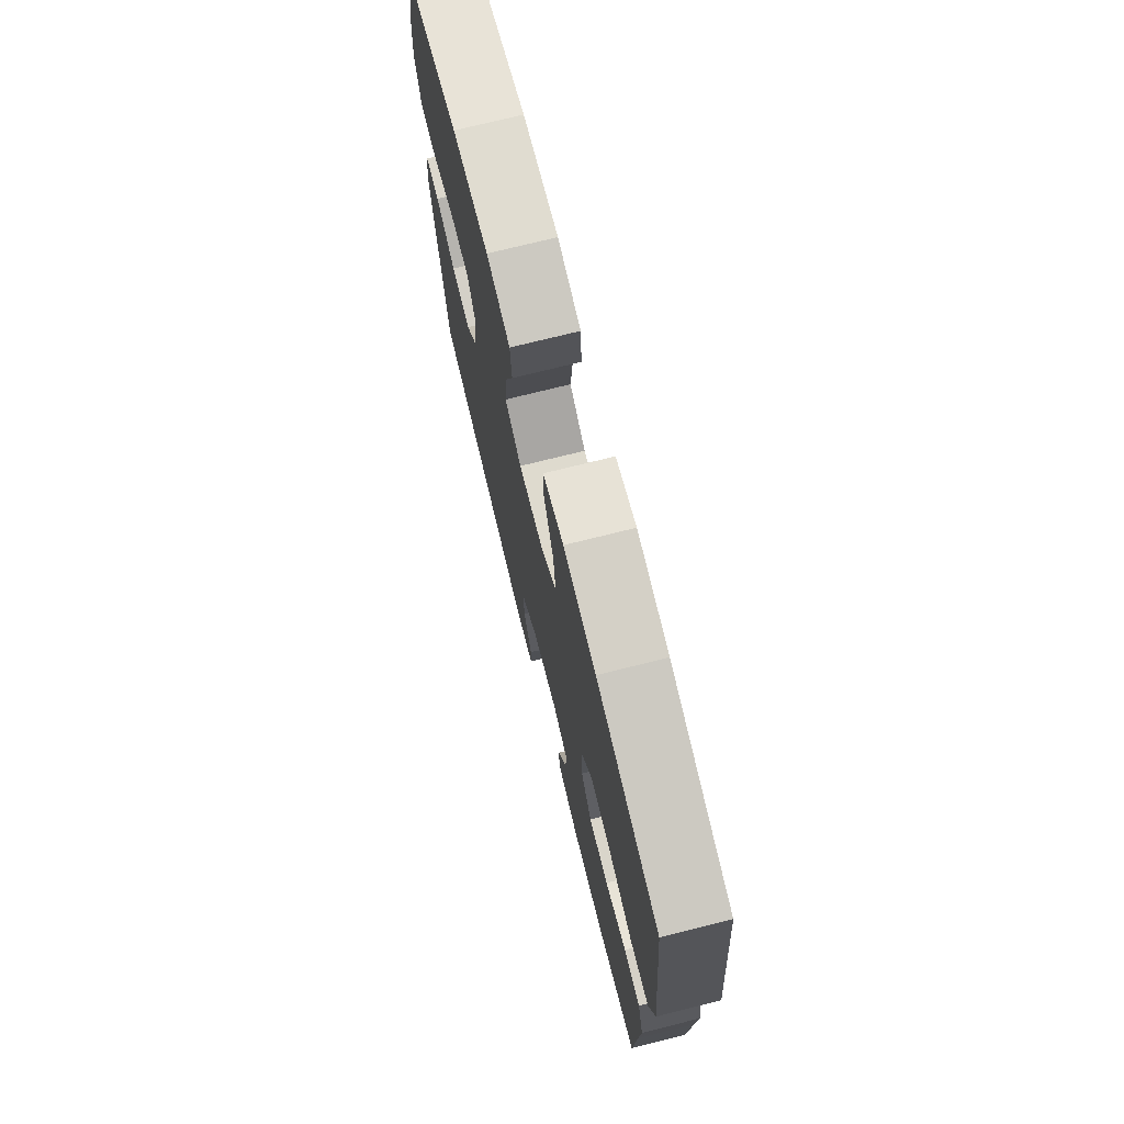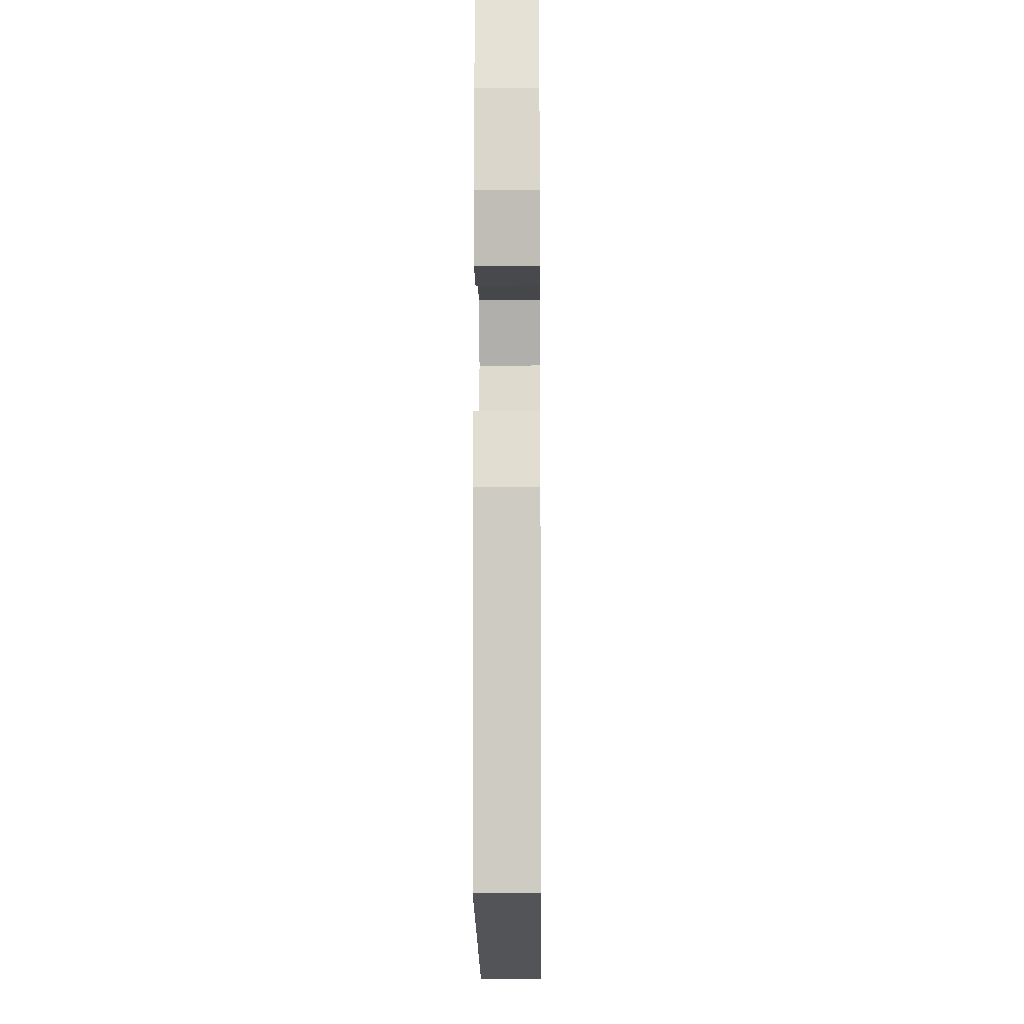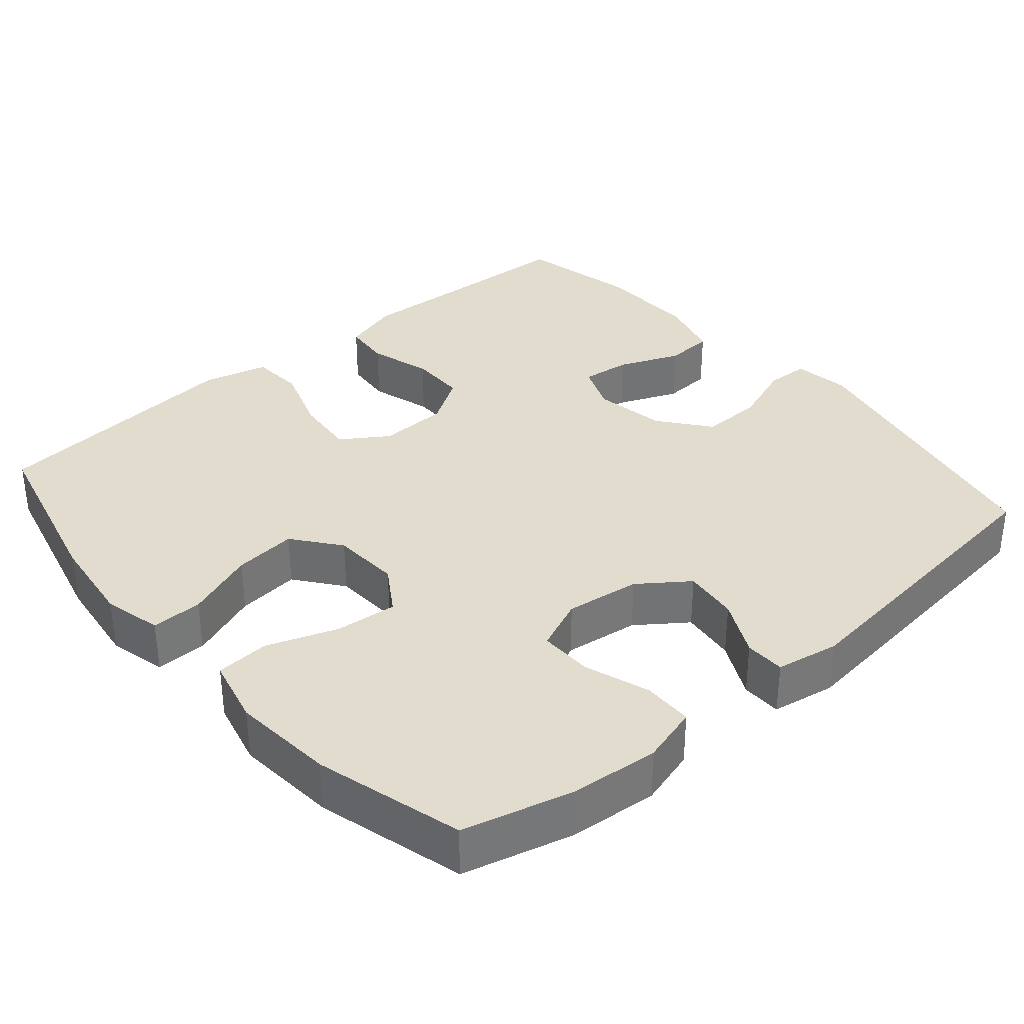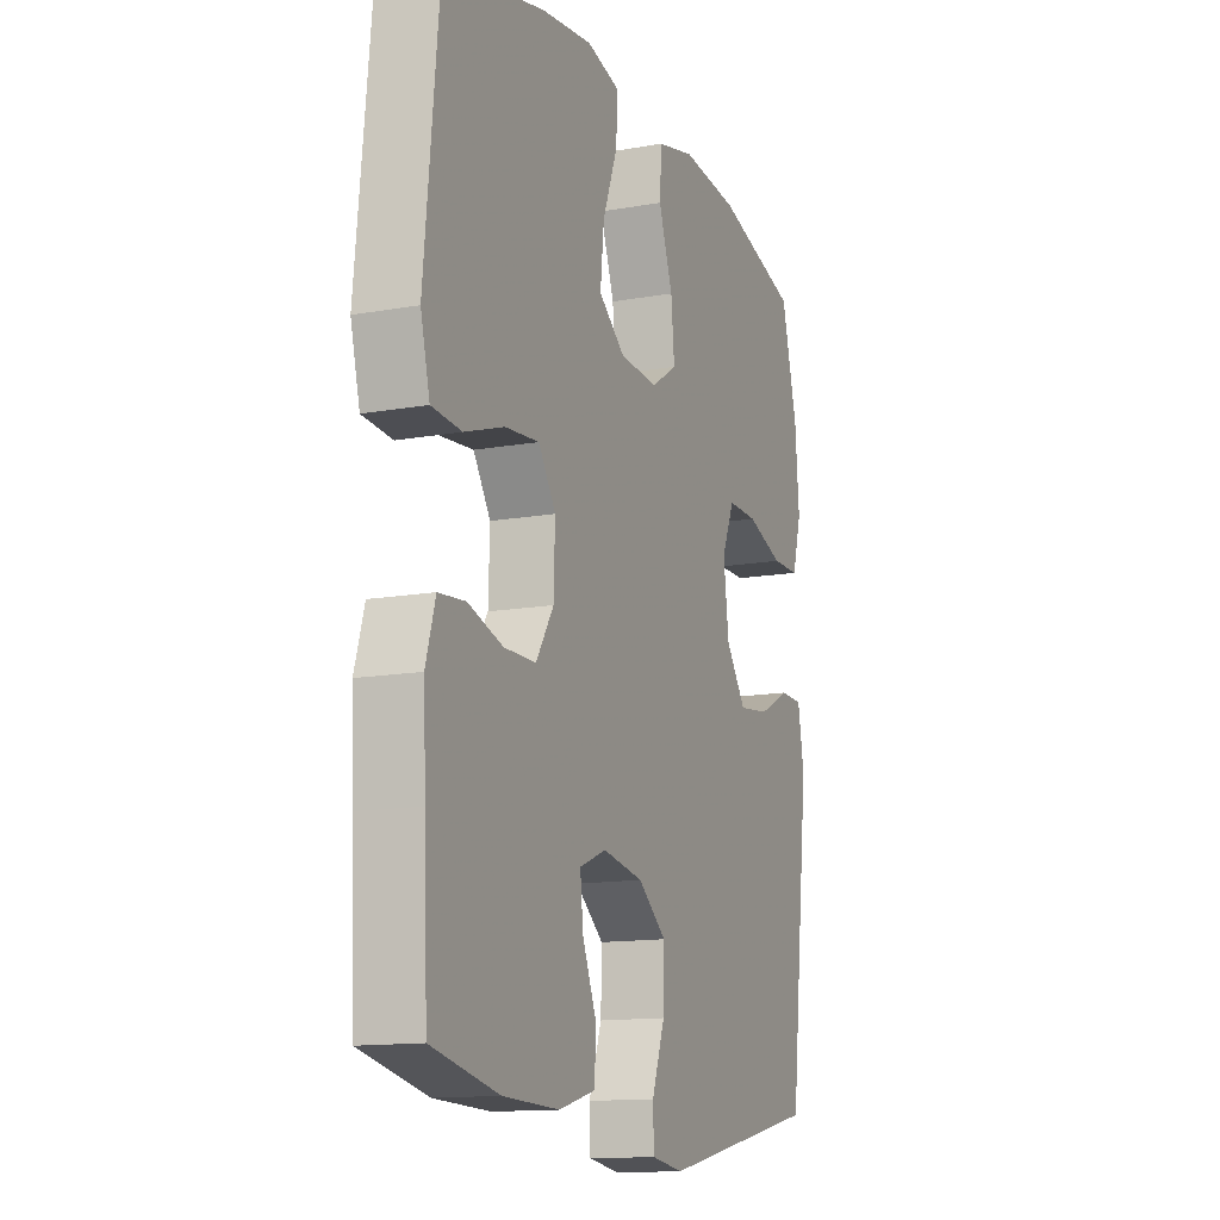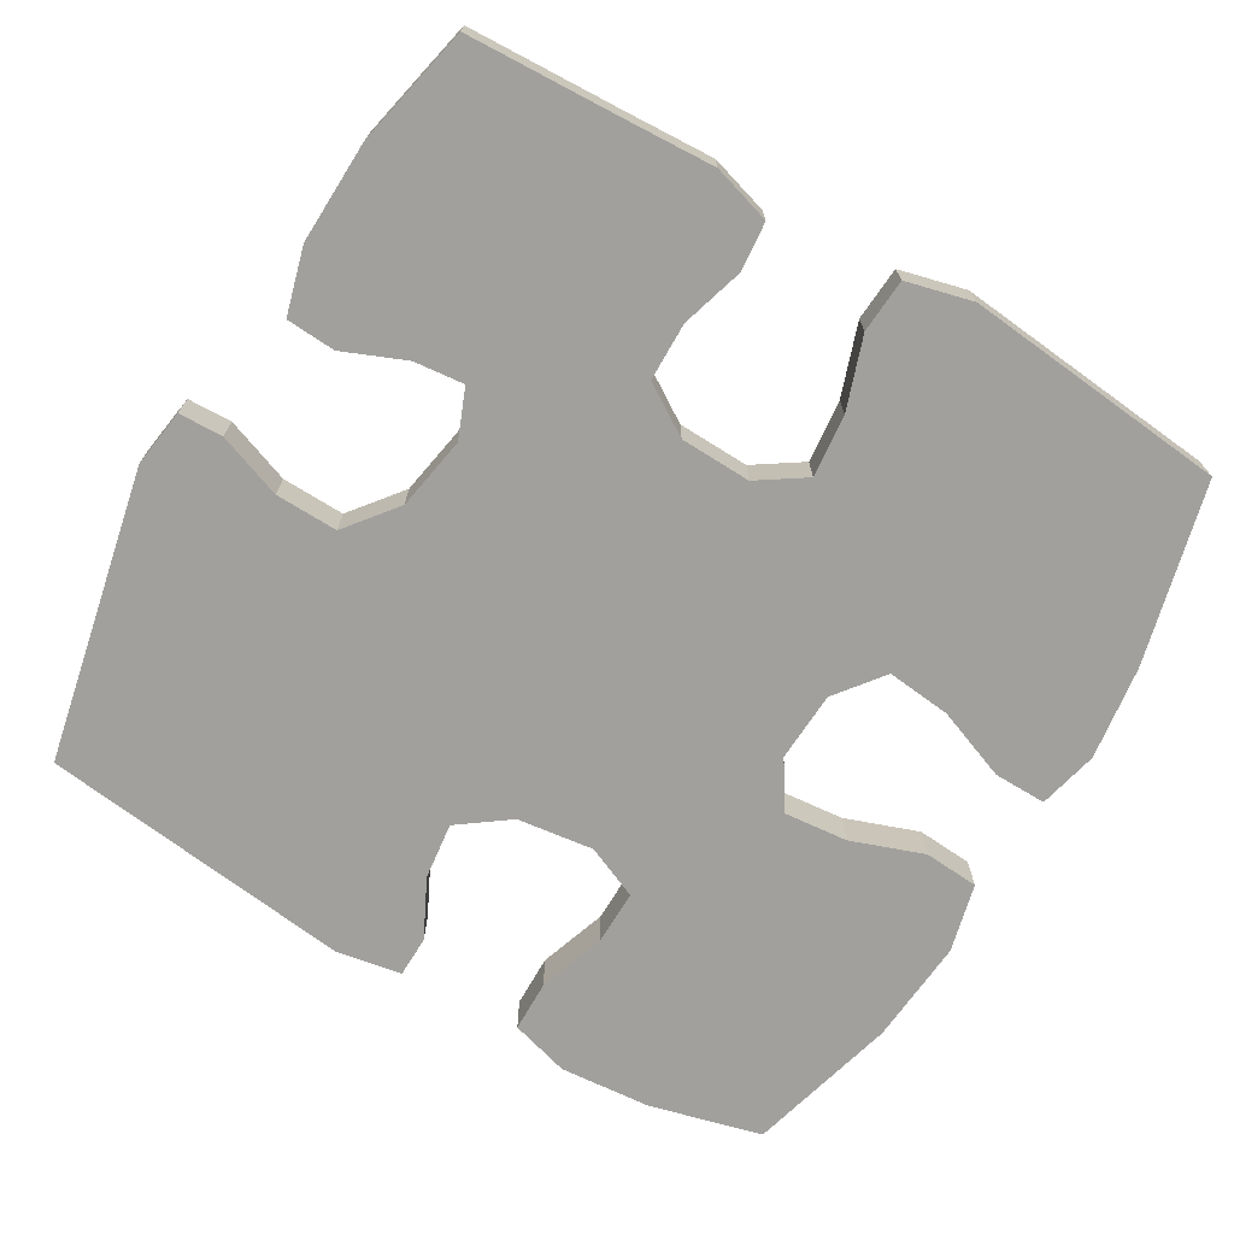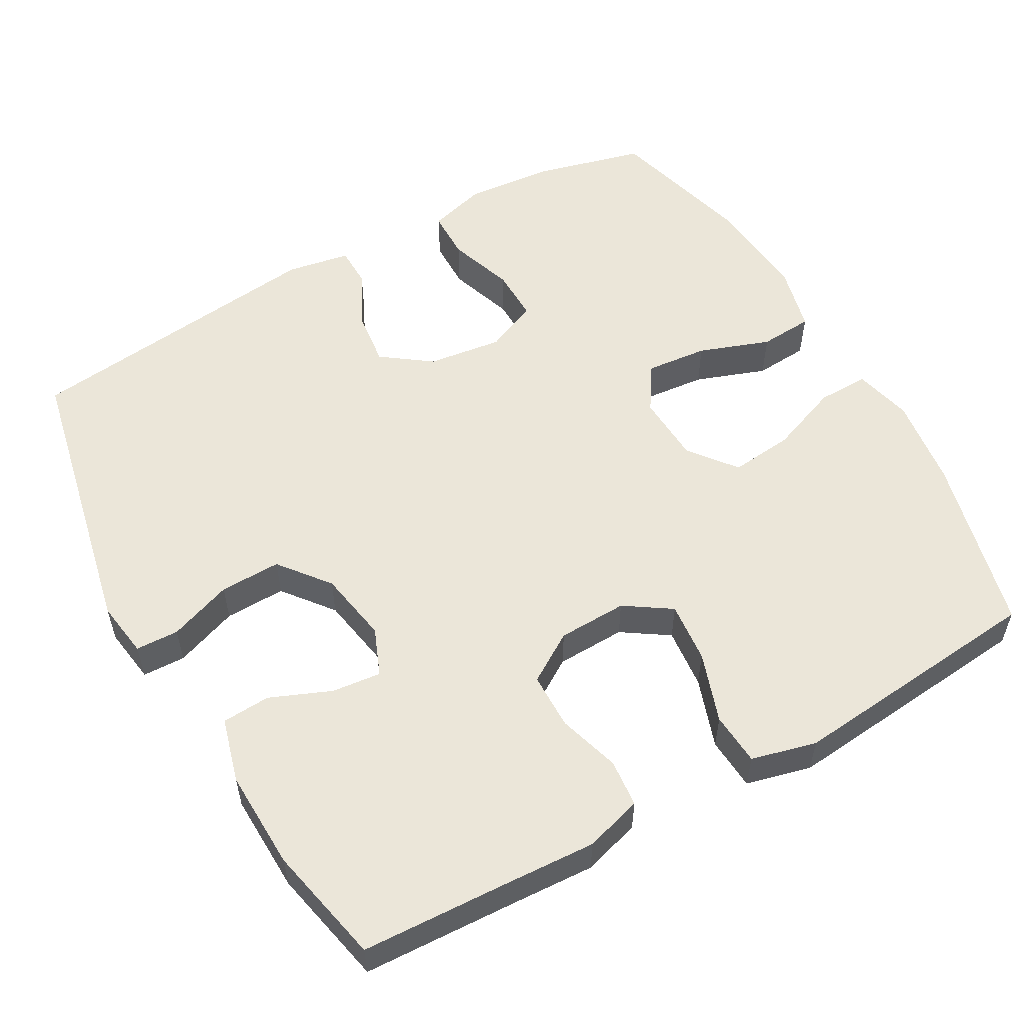
<metadata>
{"format":"obj","ext":"obj","renderer":"f3d","projection":"perspective","resolution":1024,"background":"white","views":[{"elev":74.0,"azim":-104.0,"up":"+Z"},{"elev":-11.6,"azim":90.6,"up":"+Z"},{"elev":34.6,"azim":49.4,"up":"+Y"},{"elev":-13.6,"azim":-68.1,"up":"+Z"},{"elev":-71.6,"azim":-120.4,"up":"+Y"},{"elev":55.4,"azim":-119.4,"up":"+Y"}]}
</metadata>
<code>
v -0.5 0.07 -0.5
v -0.509 0.07 -0.297
v -0.515 0.07 -0.179
v -0.492 0.07 -0.102
v -0.428 0.07 -0.096
v -0.345 0.07 -0.121
v -0.269 0.07 -0.12
v -0.227 0.07 -0.054
v -0.224 0.07 0.039
v -0.265 0.07 0.101
v -0.347 0.07 0.093
v -0.441 0.07 0.061
v -0.512 0.07 0.066
v -0.534 0.07 0.153
v -0.521 0.07 0.286
v -0.5 0.07 0.5
v -0.261 0.07 0.559
v -0.138 0.07 0.575
v -0.06 0.07 0.556
v -0.061 0.07 0.487
v -0.097 0.07 0.393
v -0.106 0.07 0.308
v -0.043 0.07 0.259
v 0.049 0.07 0.254
v 0.111 0.07 0.294
v 0.103 0.07 0.377
v 0.069 0.07 0.472
v 0.074 0.07 0.544
v 0.164 0.07 0.566
v 0.302 0.07 0.554
v 0.5 0.07 0.5
v 0.538 0.07 0.353
v 0.548 0.07 0.234
v 0.526 0.07 0.157
v 0.459 0.07 0.156
v 0.371 0.07 0.186
v 0.299 0.07 0.187
v 0.269 0.07 0.117
v 0.282 0.07 0.017
v 0.33 0.07 -0.049
v 0.404 0.07 -0.04
v 0.48 0.07 -0.002
v 0.534 0.07 -0.003
v 0.549 0.07 -0.088
v 0.5 0.07 -0.5
v 0.116 0.07 -0.581
v 0.04 0.07 -0.57
v 0.038 0.07 -0.512
v 0.069 0.07 -0.427
v 0.071 0.07 -0.345
v 0.004 0.07 -0.292
v -0.093 0.07 -0.275
v -0.157 0.07 -0.301
v -0.15 0.07 -0.367
v -0.116 0.07 -0.449
v -0.12 0.07 -0.514
v -0.207 0.07 -0.538
v -0.341 0.07 -0.534
v -0.5 0 -0.5
v -0.509 0 -0.297
v -0.515 0 -0.179
v -0.492 0 -0.102
v -0.428 0 -0.096
v -0.345 0 -0.121
v -0.269 0 -0.12
v -0.227 0 -0.054
v -0.224 0 0.039
v -0.265 0 0.101
v -0.347 0 0.093
v -0.441 0 0.061
v -0.512 0 0.066
v -0.534 0 0.153
v -0.521 0 0.286
v -0.5 0 0.5
v -0.261 0 0.559
v -0.138 0 0.575
v -0.06 0 0.556
v -0.061 0 0.487
v -0.097 0 0.393
v -0.106 0 0.308
v -0.043 0 0.259
v 0.049 0 0.254
v 0.111 0 0.294
v 0.103 0 0.377
v 0.069 0 0.472
v 0.074 0 0.544
v 0.164 0 0.566
v 0.302 0 0.554
v 0.5 0 0.5
v 0.538 0 0.353
v 0.548 0 0.234
v 0.526 0 0.157
v 0.459 0 0.156
v 0.371 0 0.186
v 0.299 0 0.187
v 0.269 0 0.117
v 0.282 0 0.017
v 0.33 0 -0.049
v 0.404 0 -0.04
v 0.48 0 -0.002
v 0.534 0 -0.003
v 0.549 0 -0.088
v 0.5 0 -0.5
v 0.116 0 -0.581
v 0.04 0 -0.57
v 0.038 0 -0.512
v 0.069 0 -0.427
v 0.071 0 -0.345
v 0.004 0 -0.292
v -0.093 0 -0.275
v -0.157 0 -0.301
v -0.15 0 -0.367
v -0.116 0 -0.449
v -0.12 0 -0.514
v -0.207 0 -0.538
v -0.341 0 -0.534
f 57 58 1 2
f 54 55 56 57
f 53 54 57 2
f 52 53 2 3
f 51 52 3 4
f 46 47 48 49
f 46 49 50
f 45 46 50
f 44 45 50 51
f 41 42 43 44
f 40 41 44 51
f 33 34 35 36
f 33 36 37
f 32 33 37
f 31 32 37
f 30 31 37
f 29 30 37 38
f 26 27 28 29
f 25 26 29 38
f 18 19 20 21
f 18 21 22
f 17 18 22
f 16 17 22
f 15 16 22 23
f 11 12 13 14
f 10 11 14 15
f 51 4 5 6
f 51 6 7
f 39 40 51 7
f 24 25 38 39
f 23 24 39
f 10 15 23 39
f 9 10 39
f 8 9 39
f 7 8 39
f 60 59 116 115
f 115 114 113 112
f 60 115 112 111
f 61 60 111 110
f 62 61 110 109
f 107 106 105 104
f 108 107 104
f 108 104 103
f 109 108 103 102
f 102 101 100 99
f 109 102 99 98
f 94 93 92 91
f 95 94 91
f 95 91 90
f 95 90 89
f 95 89 88
f 96 95 88 87
f 87 86 85 84
f 96 87 84 83
f 79 78 77 76
f 80 79 76
f 80 76 75
f 80 75 74
f 81 80 74 73
f 72 71 70 69
f 73 72 69 68
f 64 63 62 109
f 65 64 109
f 65 109 98 97
f 97 96 83 82
f 97 82 81
f 97 81 73 68
f 97 68 67
f 97 67 66
f 97 66 65
f 1 59 60 2
f 2 60 61 3
f 3 61 62 4
f 4 62 63 5
f 5 63 64 6
f 6 64 65 7
f 7 65 66 8
f 8 66 67 9
f 9 67 68 10
f 10 68 69 11
f 11 69 70 12
f 12 70 71 13
f 13 71 72 14
f 14 72 73 15
f 15 73 74 16
f 16 74 75 17
f 17 75 76 18
f 18 76 77 19
f 19 77 78 20
f 20 78 79 21
f 21 79 80 22
f 22 80 81 23
f 23 81 82 24
f 24 82 83 25
f 25 83 84 26
f 26 84 85 27
f 27 85 86 28
f 28 86 87 29
f 29 87 88 30
f 30 88 89 31
f 31 89 90 32
f 32 90 91 33
f 33 91 92 34
f 34 92 93 35
f 35 93 94 36
f 36 94 95 37
f 37 95 96 38
f 38 96 97 39
f 39 97 98 40
f 40 98 99 41
f 41 99 100 42
f 42 100 101 43
f 43 101 102 44
f 44 102 103 45
f 45 103 104 46
f 46 104 105 47
f 47 105 106 48
f 48 106 107 49
f 49 107 108 50
f 50 108 109 51
f 51 109 110 52
f 52 110 111 53
f 53 111 112 54
f 54 112 113 55
f 55 113 114 56
f 56 114 115 57
f 57 115 116 58
f 58 116 59 1

</code>
